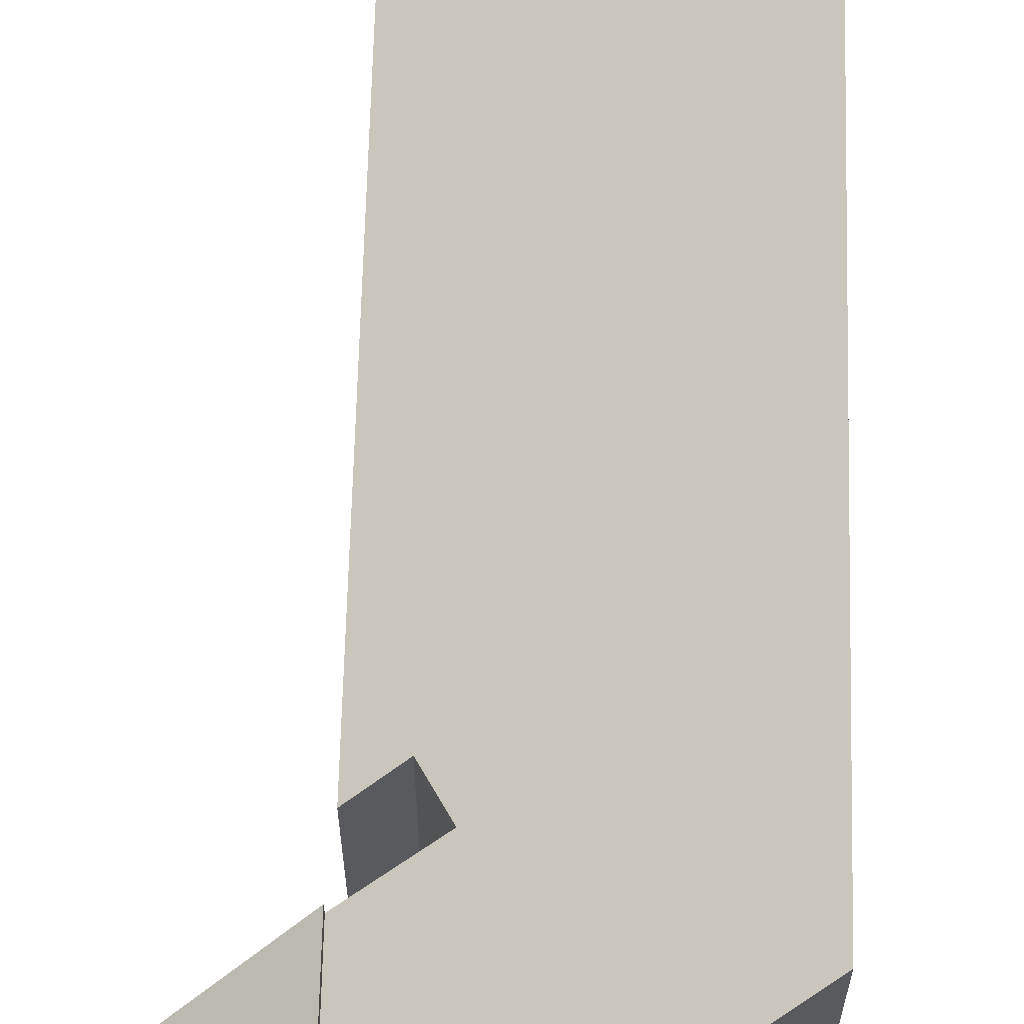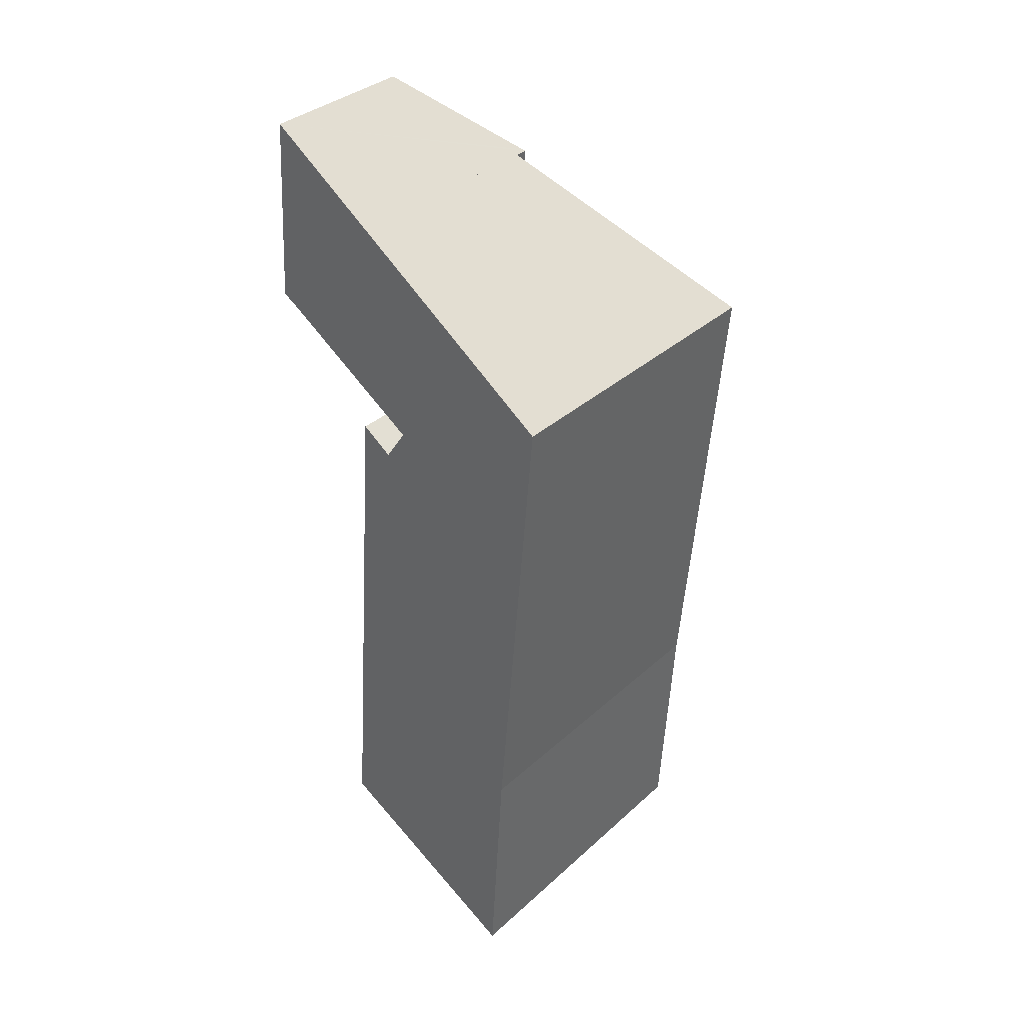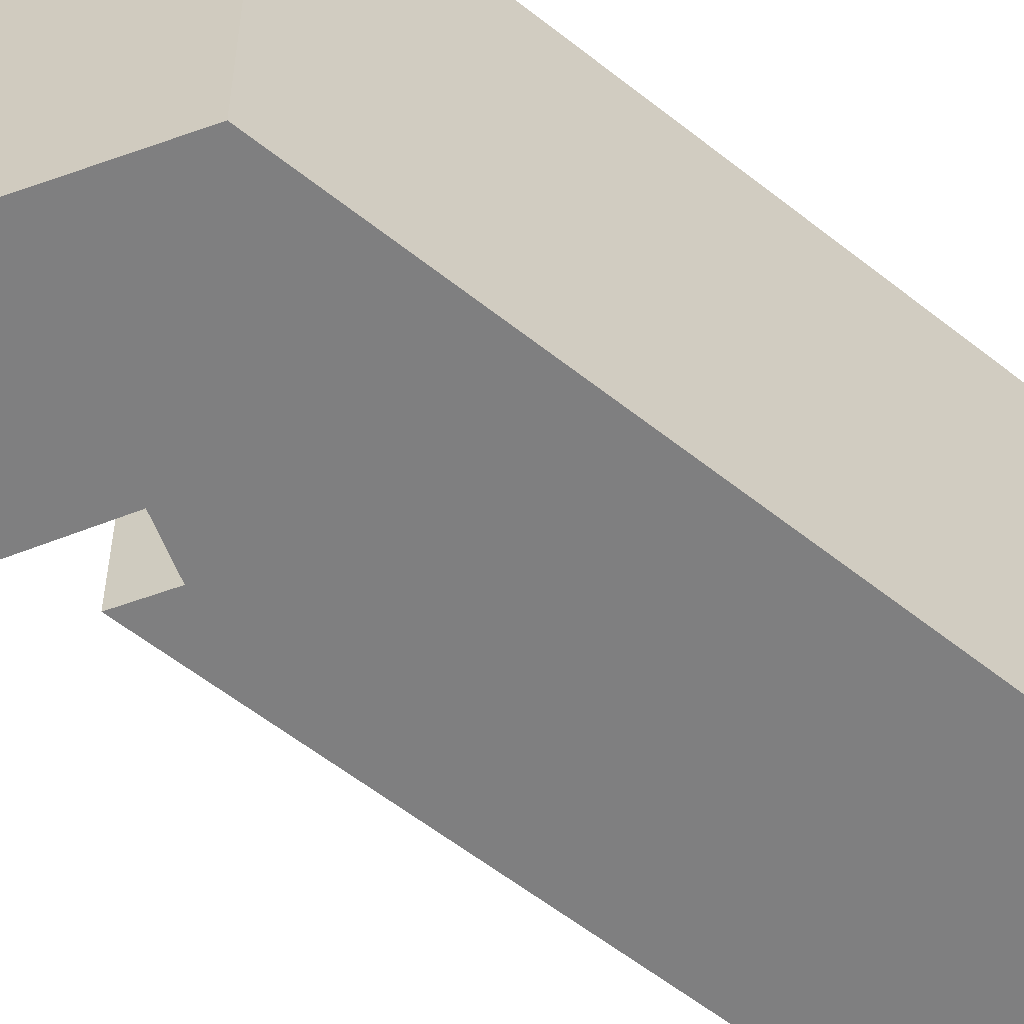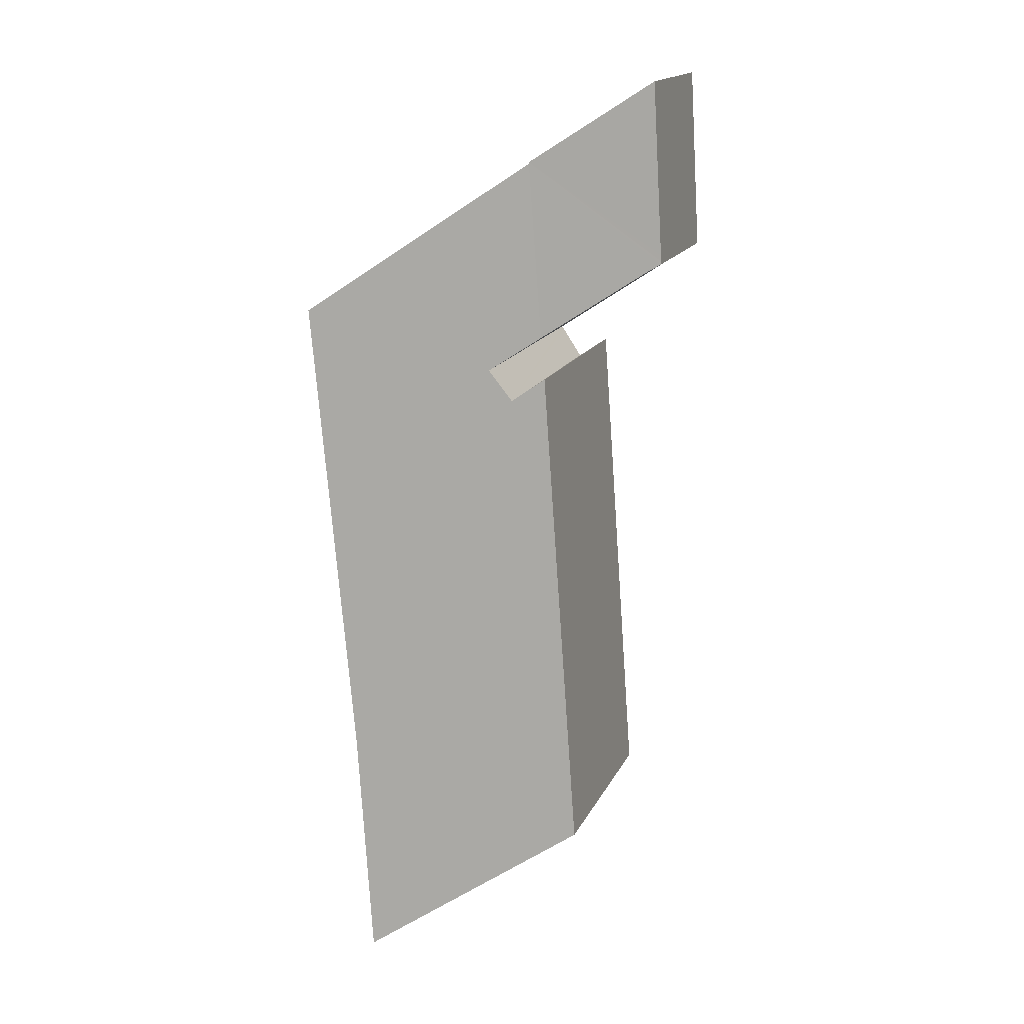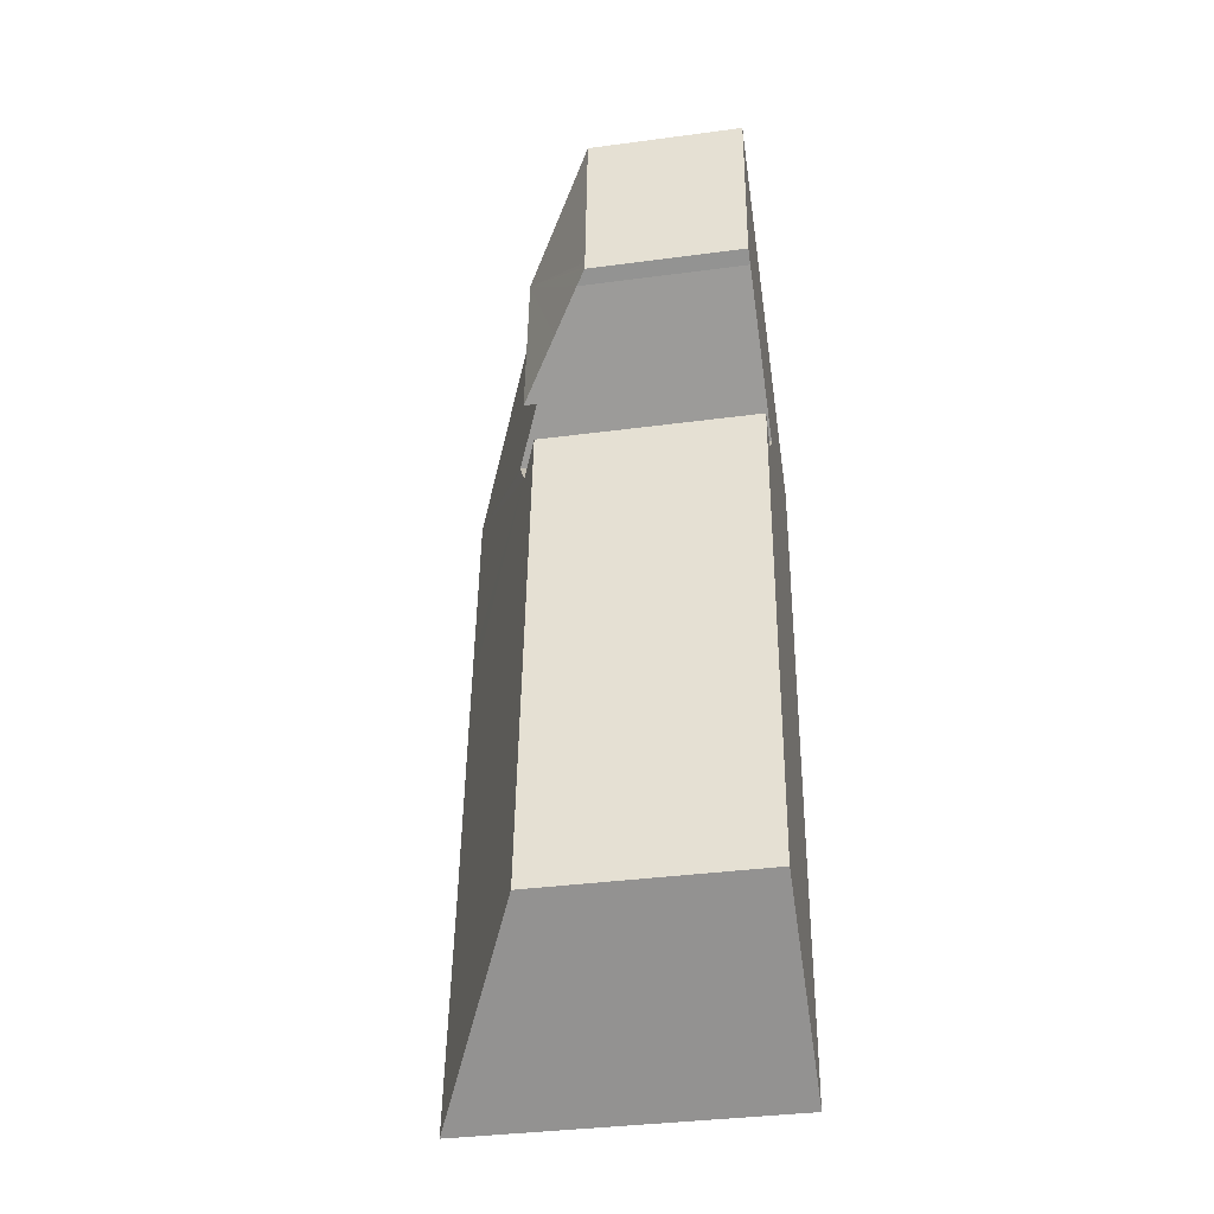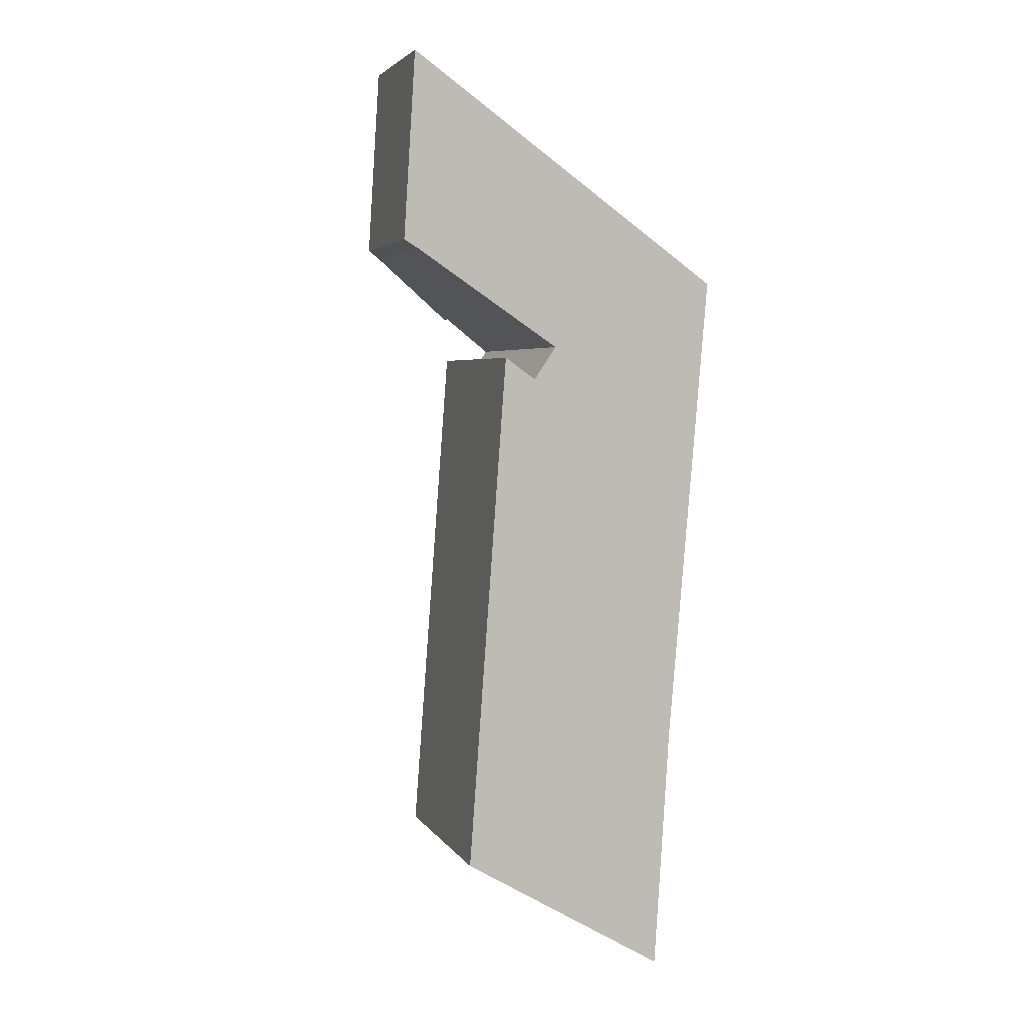
<metadata>
{"format":"obj","ext":"obj","renderer":"f3d","projection":"perspective","resolution":1024,"background":"white","views":[{"elev":68.2,"azim":6.0,"up":"+Y"},{"elev":34.9,"azim":40.0,"up":"+Z"},{"elev":-59.8,"azim":55.7,"up":"+Y"},{"elev":17.0,"azim":-160.7,"up":"+Z"},{"elev":-37.1,"azim":-80.3,"up":"+Z"},{"elev":3.9,"azim":-17.3,"up":"+Z"}]}
</metadata>
<code>
v  1.324 5.054 -0.863
v  3.06 6.097 2.8
v  2.705 6.097 -1.792
v  0.35 4.319 -0.208
v  0 4.056 2.484e-16
v  0.005 4.055 0.08
v  0.015 4.054 0.241
v  2.991 6.046 2.849
v  0.298 4.054 4.774
v  0 0 0
v  0.298 -2.923e-16 4.774
v  0.005 -4.899e-18 0.08
v  0.015 -1.476e-17 0.241
v  3.06 -1.715e-16 2.8
v  2.991 -1.745e-16 2.849
v  2.705 1.097e-16 -1.792
v  0.35 1.274e-17 -0.208
v  1.324 5.284e-17 -0.863
v  1.712 5.816 -16.32
v  7.329 8.38 -13.15
v  6.939 8.423 -19.39
v  2.7 5.797 -2.987
v  3.489 6.194 -3.546
v  7.881 8.403 -6.629
v  7.967 8.406 -5.612
v  8.359 8.423 -0.988
v  4.006 6.412 -2.78
v  4.058 6.434 -2.702
v  2.705 5.755 -1.792
v  3.06 5.755 2.8
v  4.058 1.655e-16 -2.702
v  4.006 1.702e-16 -2.78
v  3.489 2.171e-16 -3.546
v  6.939 1.187e-15 -19.39
v  1.712 9.996e-16 -16.32
v  2.7 1.829e-16 -2.987
v  8.359 6.05e-17 -0.988
v  7.329 8.053e-16 -13.15
v  7.967 3.436e-16 -5.612
v  7.881 4.059e-16 -6.629
g defaultobject
f 1 2 3
f 2 1 4
f 2 4 5
f 2 5 6
f 2 6 7
f 2 7 8
f 8 7 9
f 10 6 5
f 6 10 7
f 7 10 9
f 9 10 11
f 11 10 12
f 11 12 13
f 11 8 9
f 8 11 2
f 2 11 14
f 14 11 15
f 14 3 2
f 3 14 16
f 16 1 3
f 1 16 4
f 4 16 17
f 17 16 18
f 17 5 4
f 5 17 10
f 13 15 11
f 15 13 14
f 14 13 16
f 16 13 12
f 16 12 18
f 18 12 17
f 17 12 10
f 19 20 21
f 20 19 22
f 20 22 23
f 20 23 24
f 24 23 25
f 23 26 25
f 26 23 27
f 26 27 28
f 26 28 29
f 26 29 30
f 27 31 28
f 31 27 23
f 31 23 32
f 32 23 33
f 31 29 28
f 29 31 16
f 34 19 21
f 19 34 35
f 16 30 29
f 30 16 14
f 35 22 19
f 22 35 36
f 30 37 26
f 37 30 14
f 22 33 23
f 33 22 36
f 37 25 26
f 25 37 24
f 24 37 20
f 20 37 38
f 38 37 39
f 38 39 40
f 20 34 21
f 34 20 38
f 37 33 39
f 33 37 32
f 32 37 31
f 31 37 16
f 16 37 14
f 38 35 34
f 35 38 36
f 36 38 33
f 33 38 40
f 33 40 39

</code>
